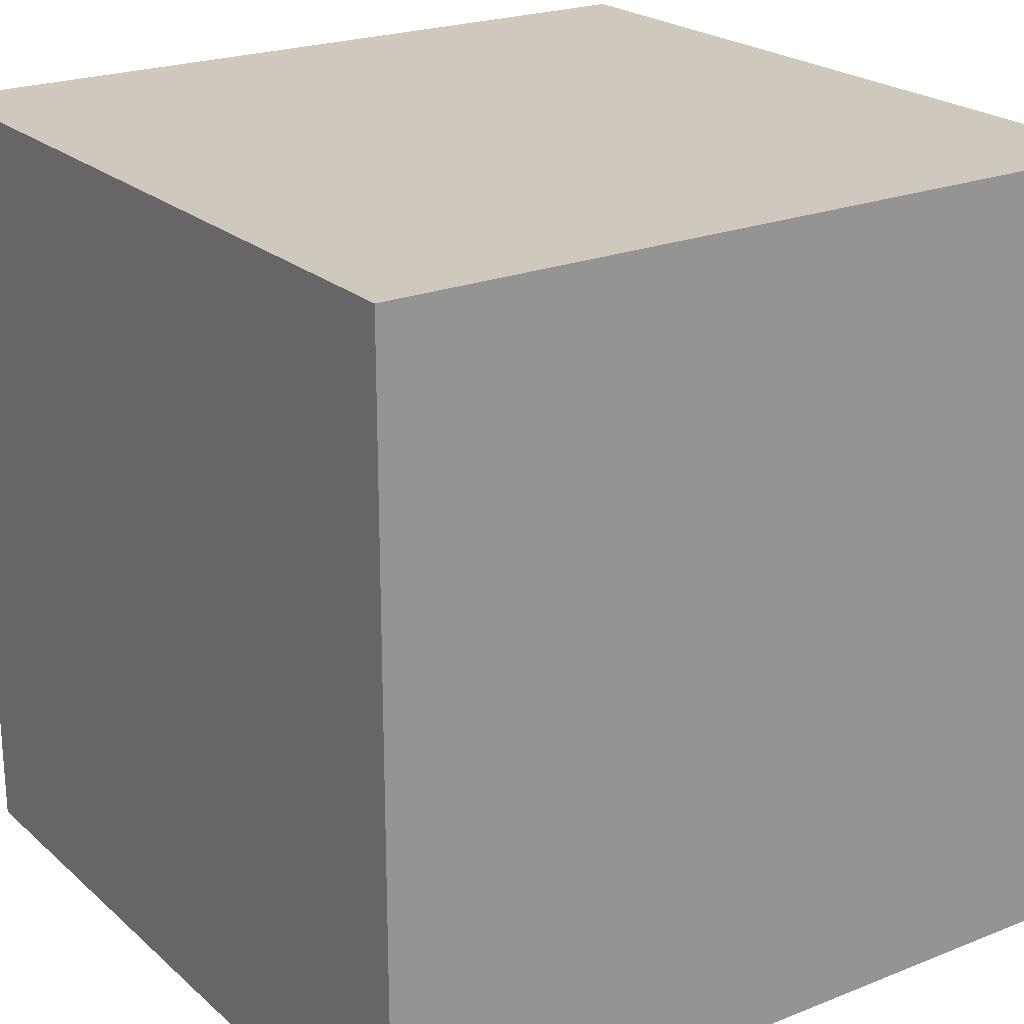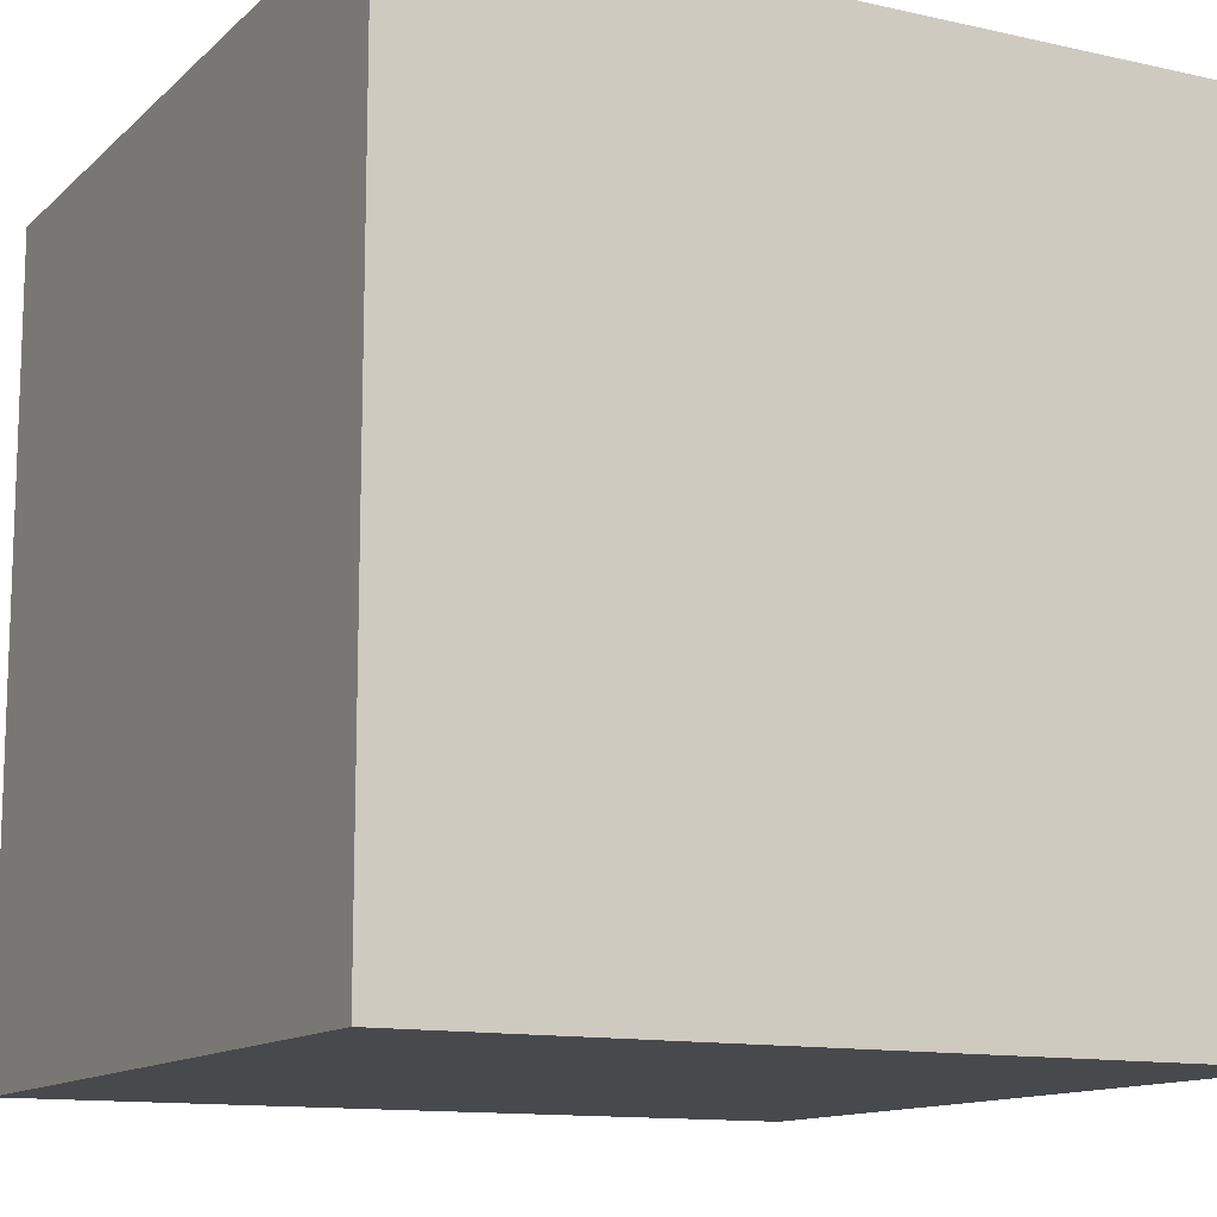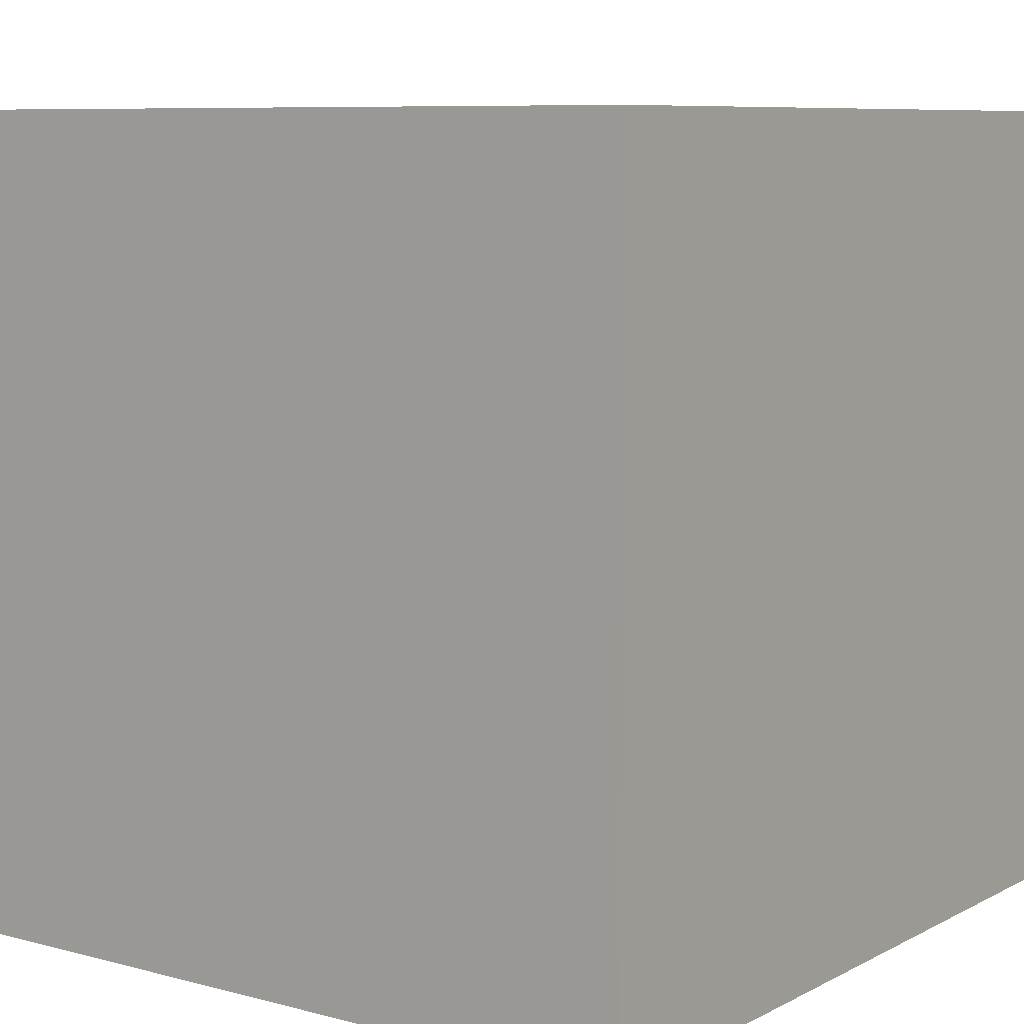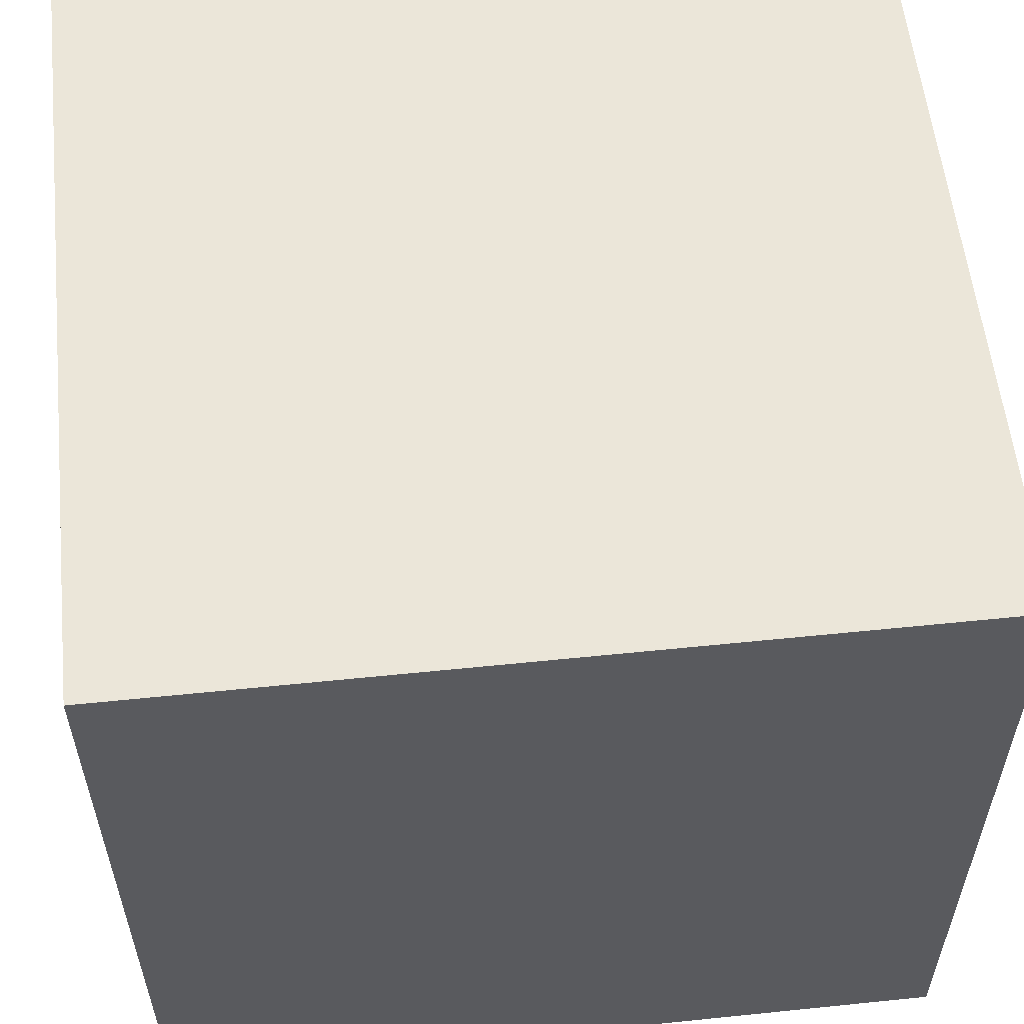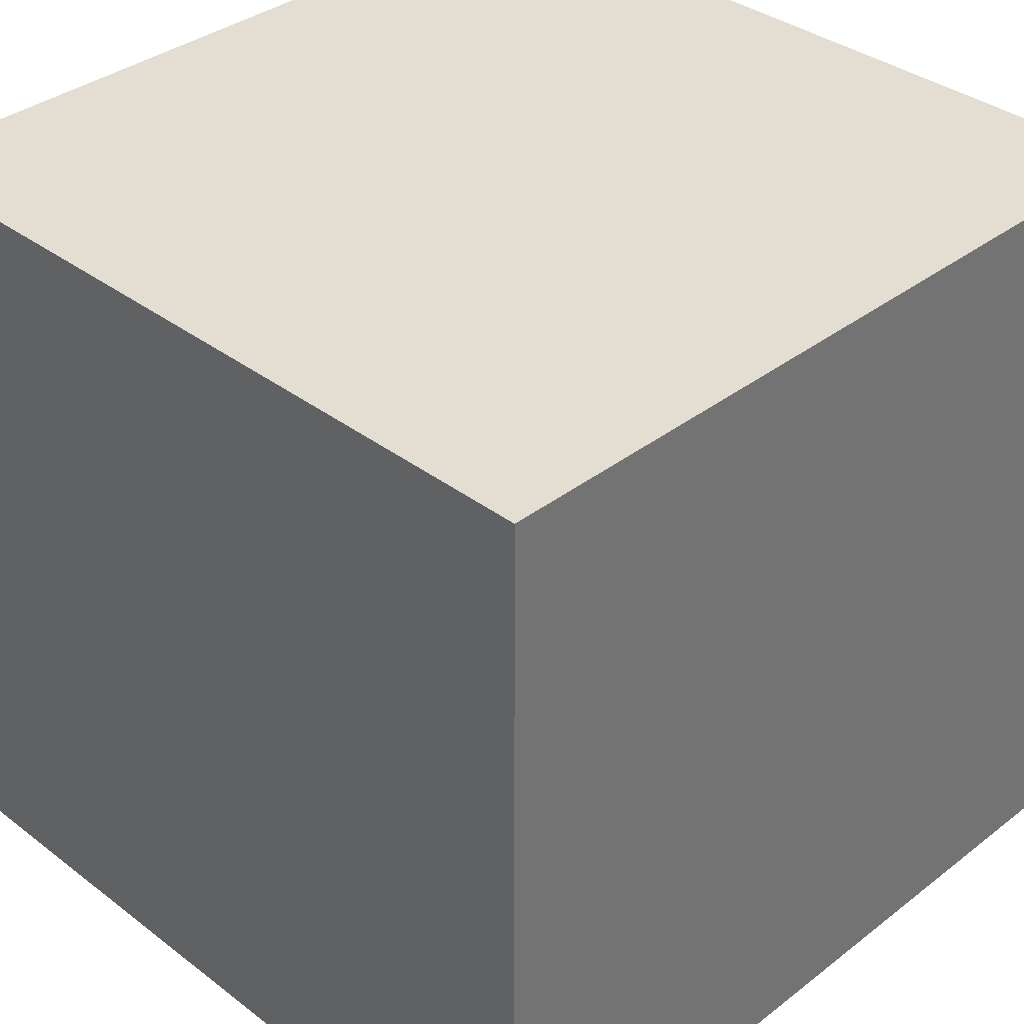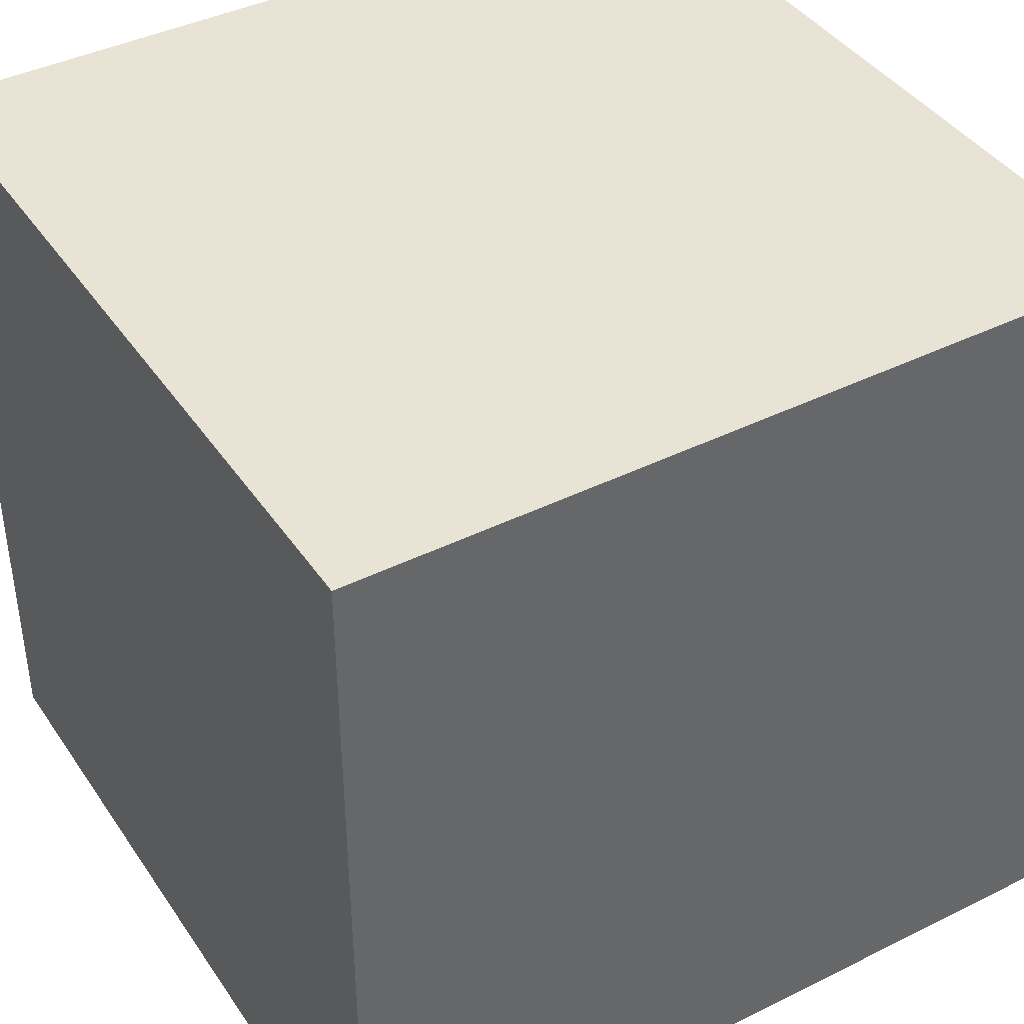
<metadata>
{"format":"obj","ext":"obj","renderer":"f3d","projection":"perspective","resolution":1024,"background":"white","views":[{"elev":22.4,"azim":-34.4,"up":"+Z"},{"elev":-12.5,"azim":62.3,"up":"+Y"},{"elev":8.1,"azim":36.0,"up":"+Z"},{"elev":57.2,"azim":173.9,"up":"+Y"},{"elev":36.0,"azim":-135.2,"up":"+Z"},{"elev":41.1,"azim":-31.1,"up":"+Z"}]}
</metadata>
<code>
o TNT_Cube
v 16 16 -16
v 16 -16 -16
v 16 16 16
v 16 -16 16
v -16 16 -16
v -16 -16 -16
v -16 16 16
v -16 -16 16
f 1 5 7 3
f 4 3 7 8
f 8 7 5 6
f 6 2 4 8
f 2 1 3 4
f 6 5 1 2

</code>
